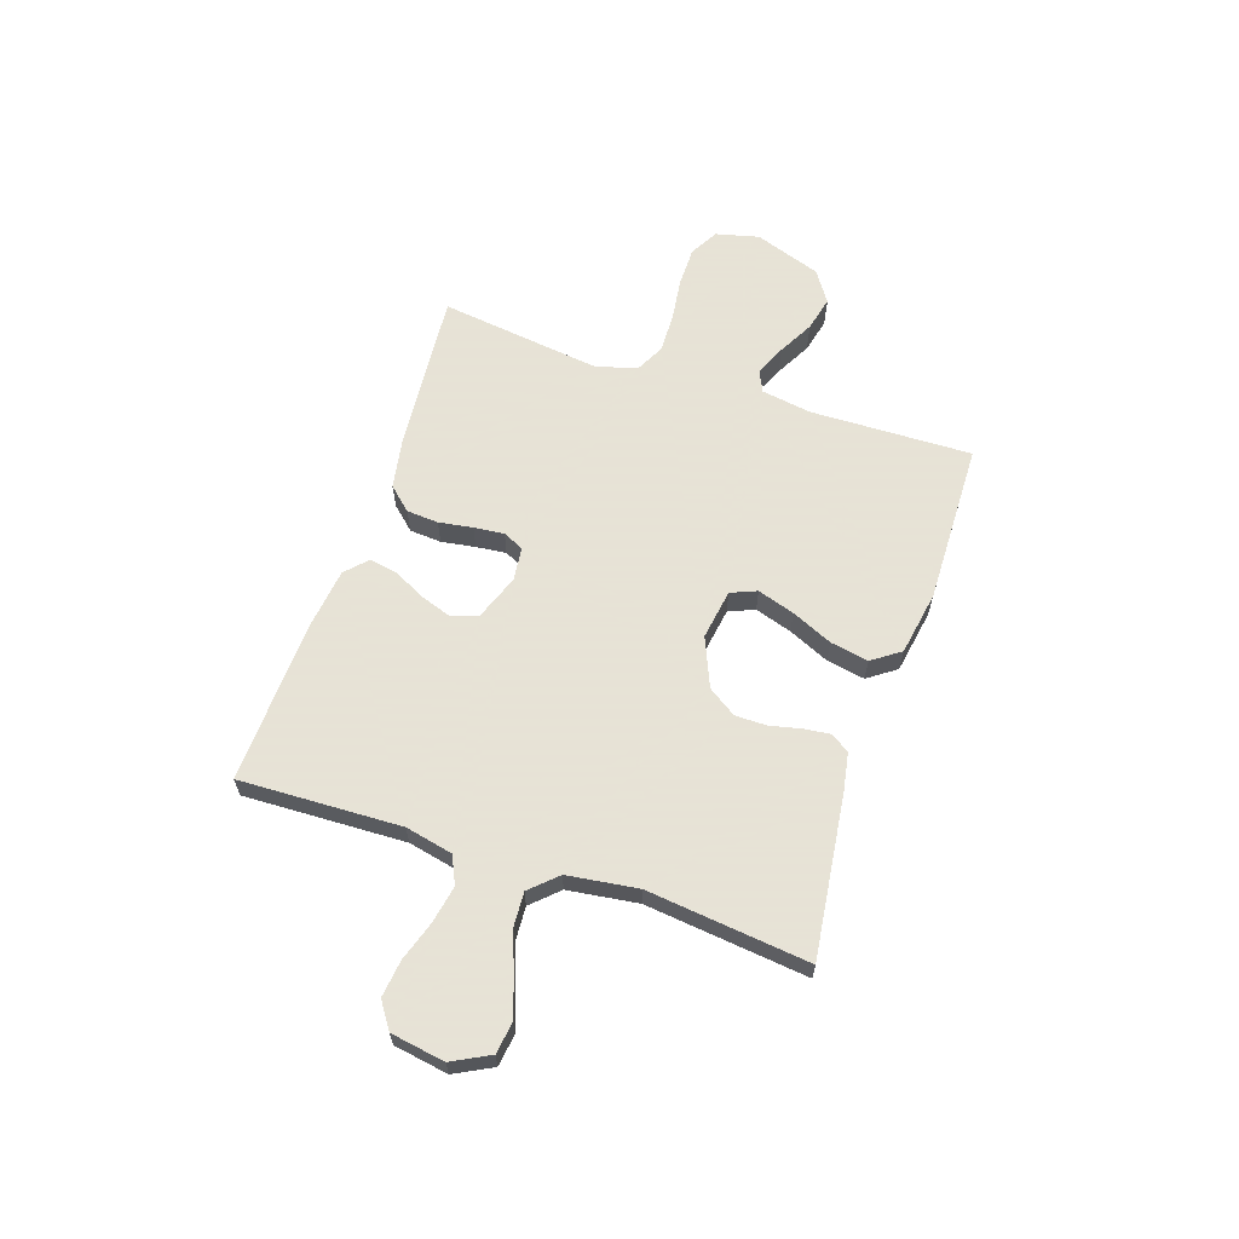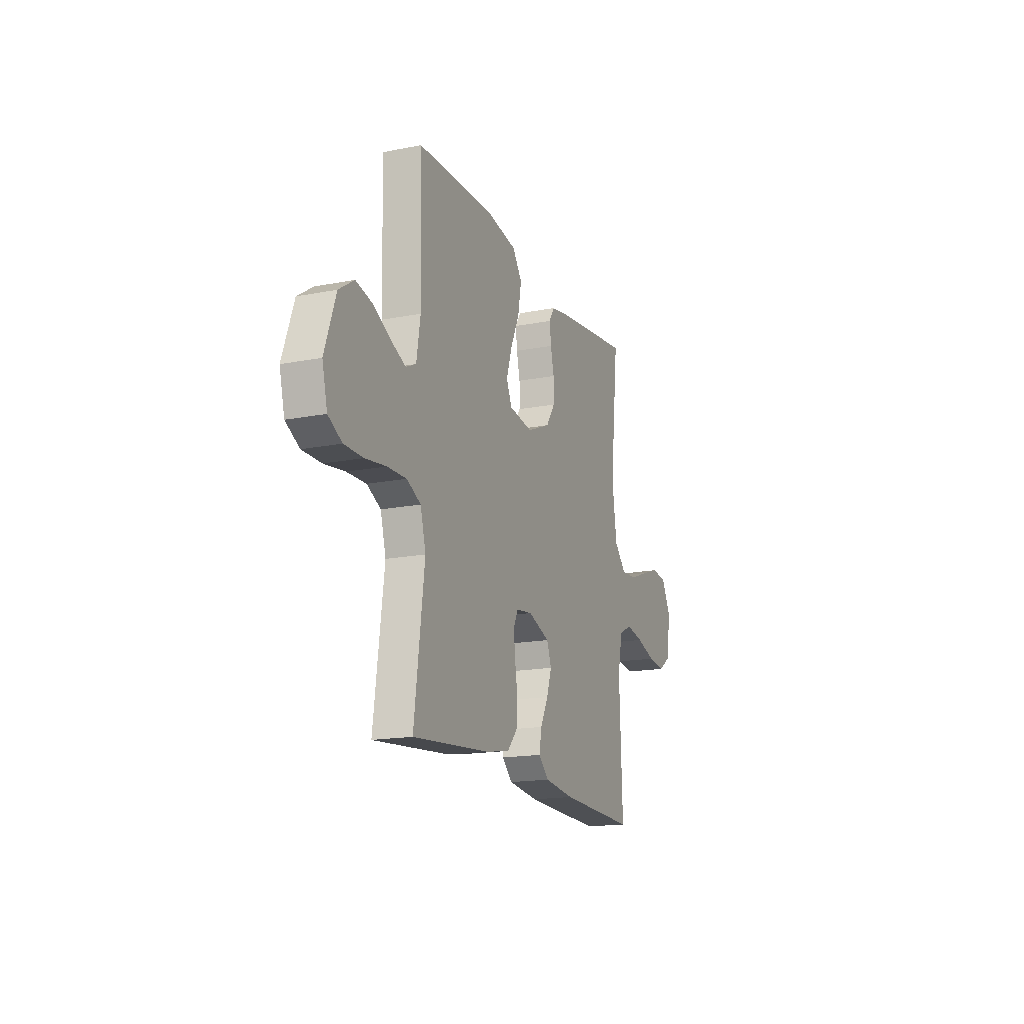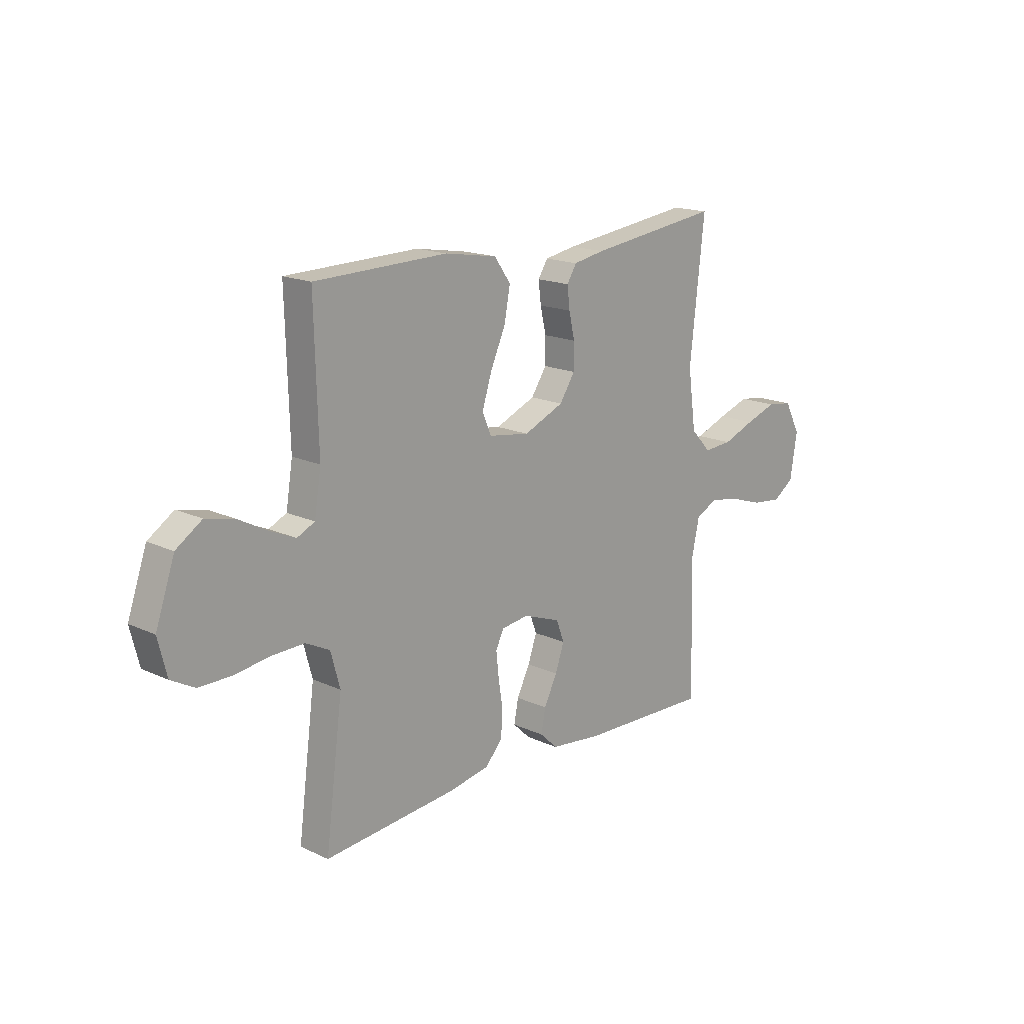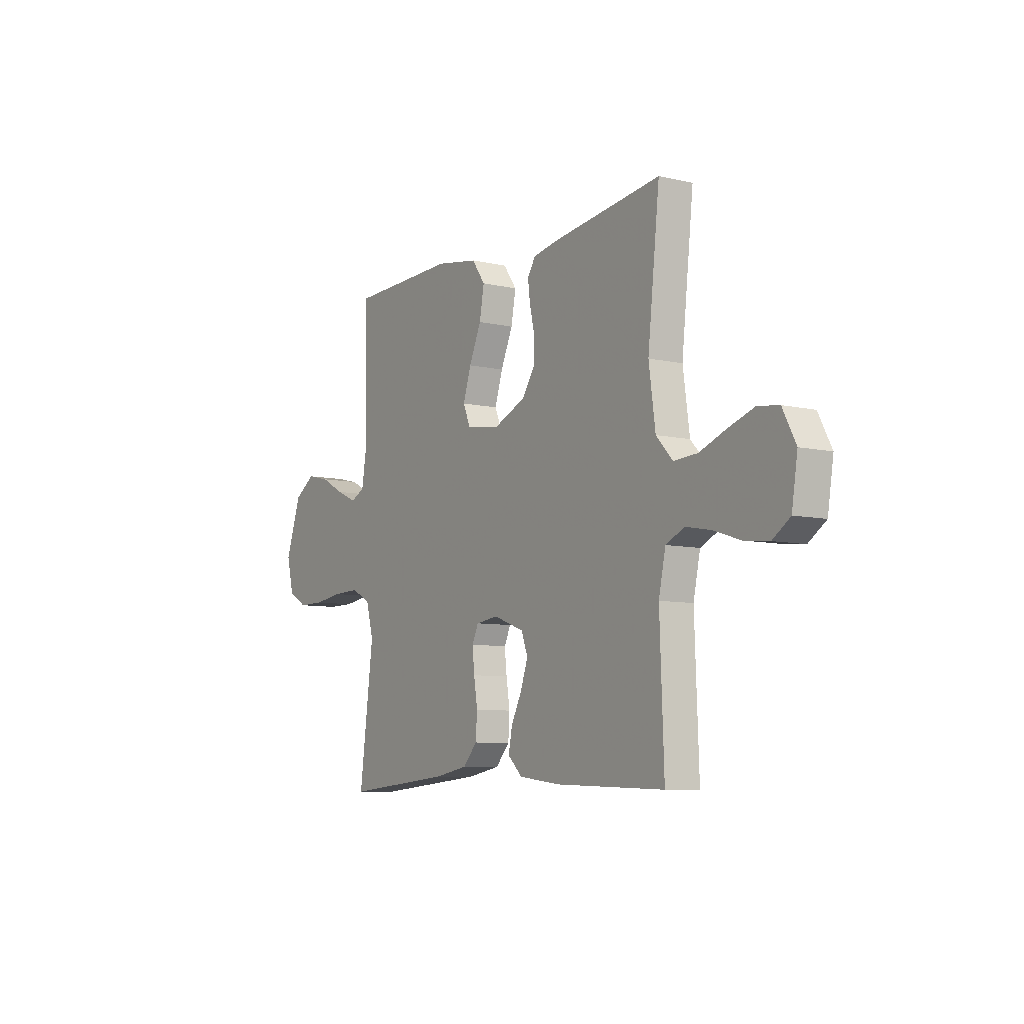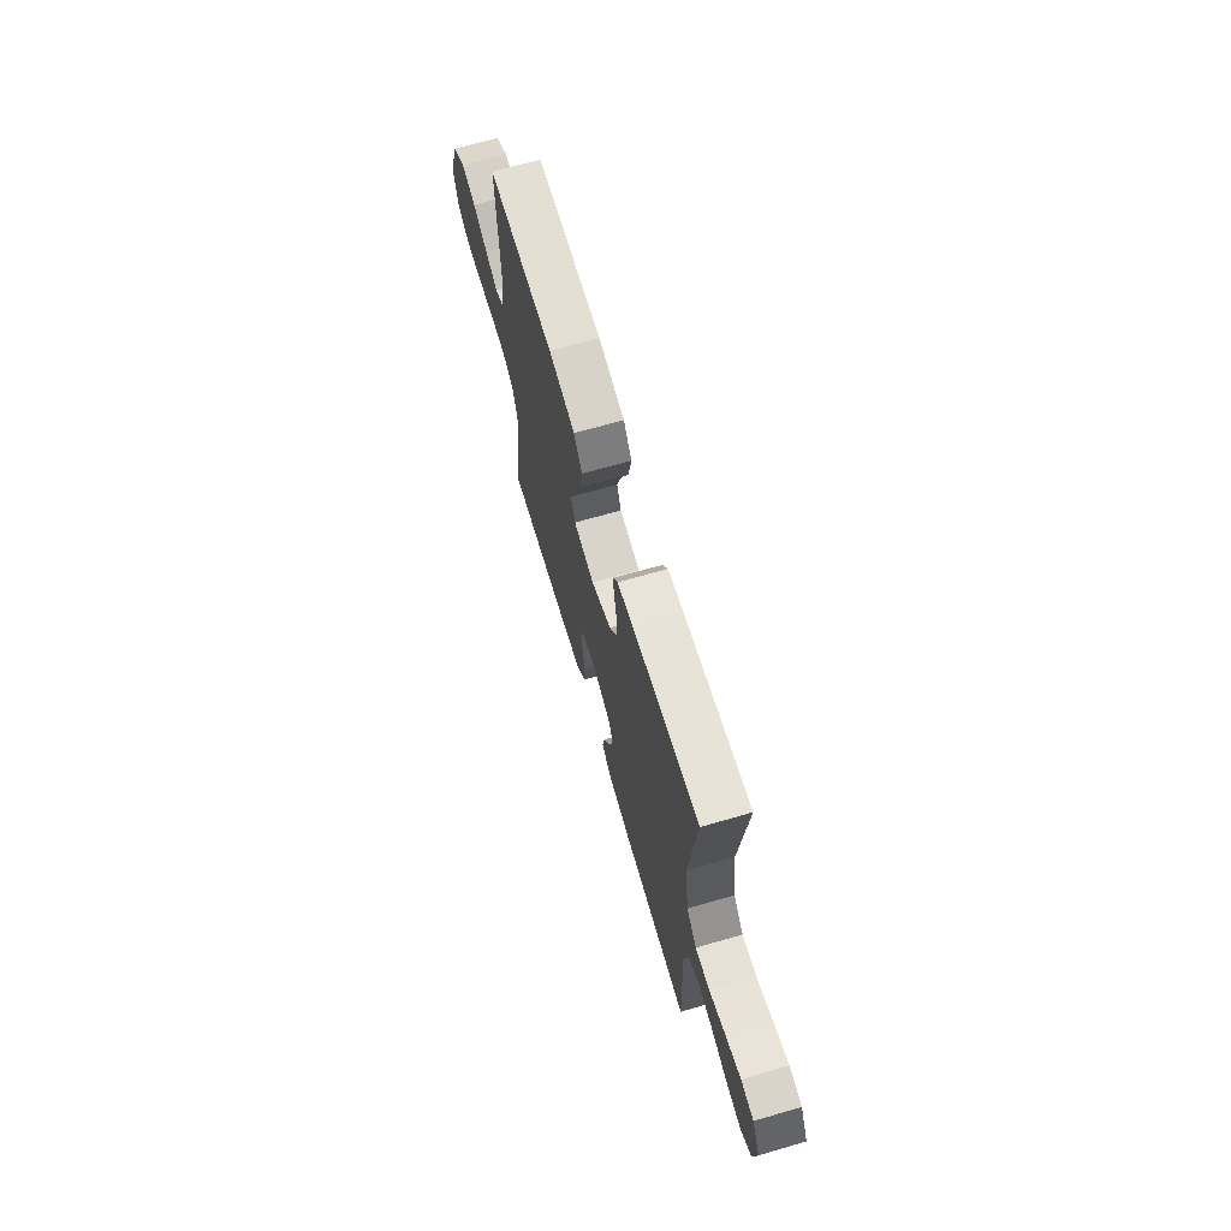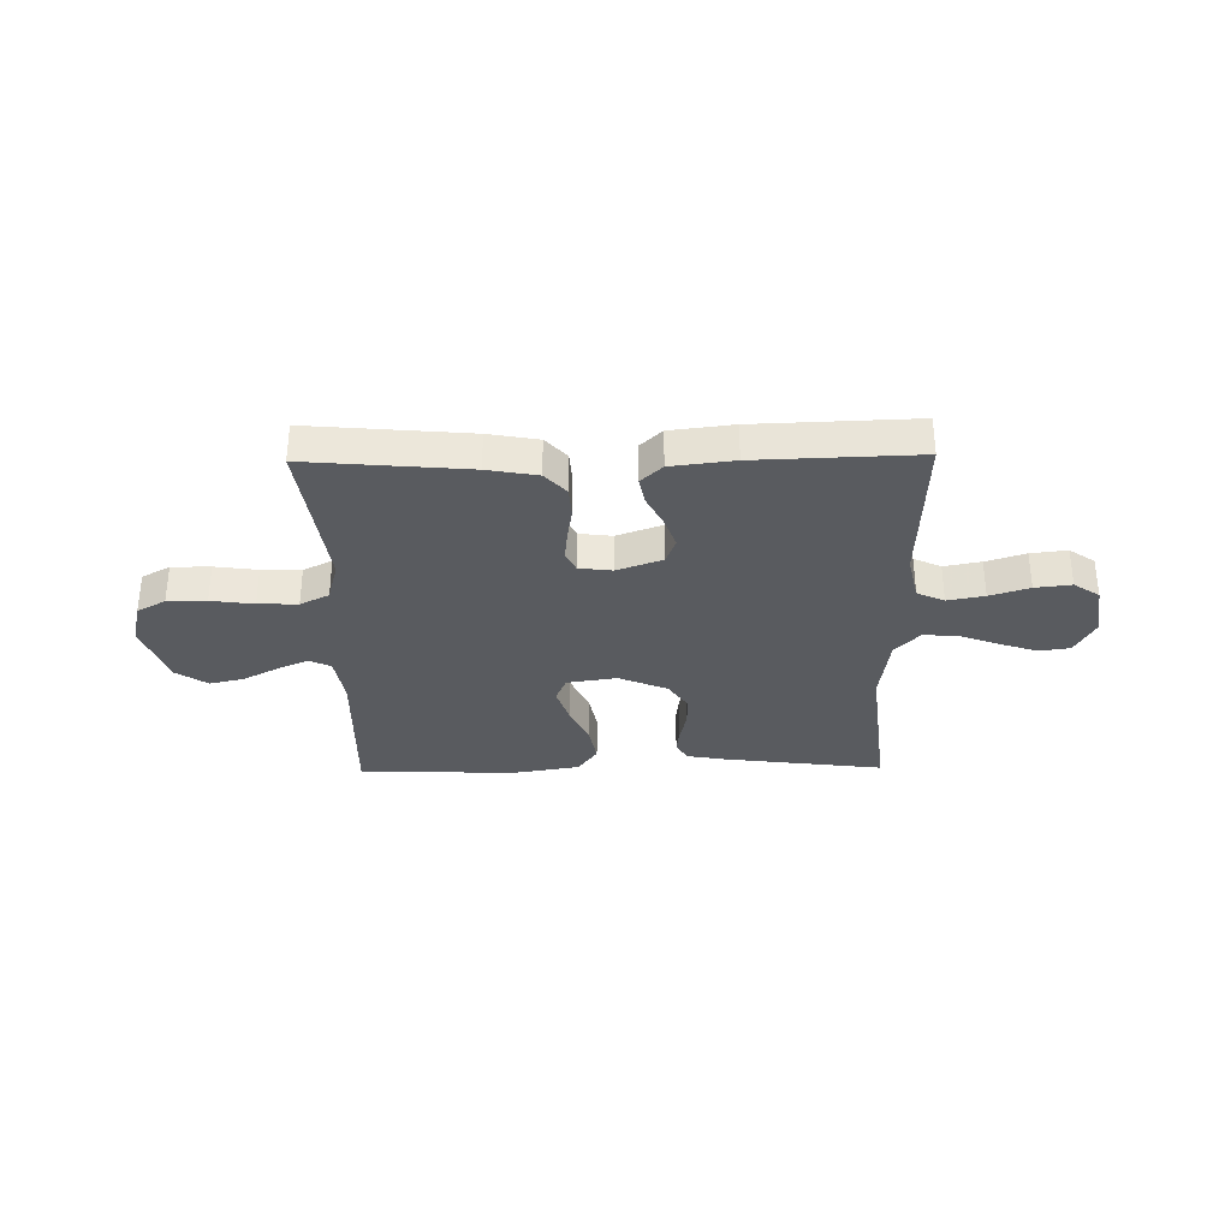
<metadata>
{"format":"obj","ext":"obj","renderer":"f3d","projection":"perspective","resolution":1024,"background":"white","views":[{"elev":62.8,"azim":-71.4,"up":"+Y"},{"elev":-16.8,"azim":111.7,"up":"+Z"},{"elev":16.9,"azim":133.1,"up":"+Z"},{"elev":-7.9,"azim":-122.7,"up":"+Z"},{"elev":67.7,"azim":-106.2,"up":"+Z"},{"elev":-32.7,"azim":-179.0,"up":"+Y"}]}
</metadata>
<code>
v -0.5 0.07 -0.5
v -0.489 0.07 -0.2
v -0.508 0.07 -0.112
v -0.559 0.07 -0.088
v -0.628 0.07 -0.101
v -0.702 0.07 -0.125
v -0.77 0.07 -0.133
v -0.818 0.07 -0.1
v -0.834 0.07 0
v -0.798 0.07 0.069
v -0.74 0.07 0.077
v -0.669 0.07 0.053
v -0.596 0.07 0.025
v -0.531 0.07 0.021
v -0.485 0.07 0.07
v -0.467 0.07 0.2
v -0.5 0.07 0.5
v -0.2 0.07 0.461
v -0.129 0.07 0.448
v -0.107 0.07 0.413
v -0.113 0.07 0.364
v -0.126 0.07 0.307
v -0.126 0.07 0.249
v -0.091 0.07 0.196
v 0 0.07 0.157
v 0.093 0.07 0.171
v 0.113 0.07 0.219
v 0.091 0.07 0.288
v 0.057 0.07 0.364
v 0.044 0.07 0.435
v 0.081 0.07 0.487
v 0.2 0.07 0.507
v 0.5 0.07 0.5
v 0.492 0.07 0.2
v 0.507 0.07 0.107
v 0.547 0.07 0.088
v 0.604 0.07 0.113
v 0.67 0.07 0.148
v 0.735 0.07 0.163
v 0.793 0.07 0.124
v 0.836 0.07 0
v 0.816 0.07 -0.08
v 0.763 0.07 -0.109
v 0.69 0.07 -0.109
v 0.61 0.07 -0.098
v 0.536 0.07 -0.096
v 0.482 0.07 -0.123
v 0.461 0.07 -0.2
v 0.5 0.07 -0.5
v 0.2 0.07 -0.473
v 0.107 0.07 -0.456
v 0.068 0.07 -0.413
v 0.064 0.07 -0.354
v 0.074 0.07 -0.291
v 0.08 0.07 -0.235
v 0.062 0.07 -0.197
v 0 0.07 -0.189
v -0.085 0.07 -0.22
v -0.103 0.07 -0.268
v -0.083 0.07 -0.326
v -0.053 0.07 -0.386
v -0.043 0.07 -0.438
v -0.083 0.07 -0.476
v -0.2 0.07 -0.49
v -0.5 0 -0.5
v -0.489 0 -0.2
v -0.508 0 -0.112
v -0.559 0 -0.088
v -0.628 0 -0.101
v -0.702 0 -0.125
v -0.77 0 -0.133
v -0.818 0 -0.1
v -0.834 0 0
v -0.798 0 0.069
v -0.74 0 0.077
v -0.669 0 0.053
v -0.596 0 0.025
v -0.531 0 0.021
v -0.485 0 0.07
v -0.467 0 0.2
v -0.5 0 0.5
v -0.2 0 0.461
v -0.129 0 0.448
v -0.107 0 0.413
v -0.113 0 0.364
v -0.126 0 0.307
v -0.126 0 0.249
v -0.091 0 0.196
v 0 0 0.157
v 0.093 0 0.171
v 0.113 0 0.219
v 0.091 0 0.288
v 0.057 0 0.364
v 0.044 0 0.435
v 0.081 0 0.487
v 0.2 0 0.507
v 0.5 0 0.5
v 0.492 0 0.2
v 0.507 0 0.107
v 0.547 0 0.088
v 0.604 0 0.113
v 0.67 0 0.148
v 0.735 0 0.163
v 0.793 0 0.124
v 0.836 0 0
v 0.816 0 -0.08
v 0.763 0 -0.109
v 0.69 0 -0.109
v 0.61 0 -0.098
v 0.536 0 -0.096
v 0.482 0 -0.123
v 0.461 0 -0.2
v 0.5 0 -0.5
v 0.2 0 -0.473
v 0.107 0 -0.456
v 0.068 0 -0.413
v 0.064 0 -0.354
v 0.074 0 -0.291
v 0.08 0 -0.235
v 0.062 0 -0.197
v 0 0 -0.189
v -0.085 0 -0.22
v -0.103 0 -0.268
v -0.083 0 -0.326
v -0.053 0 -0.386
v -0.043 0 -0.438
v -0.083 0 -0.476
v -0.2 0 -0.49
f 63 64 1 2
f 60 61 62 63
f 59 60 63 2
f 58 59 2 3
f 57 58 3 4
f 56 57 4
f 51 52 53 54
f 51 54 55
f 48 49 50 51
f 47 48 51 55
f 46 47 55 56
f 42 43 44 45
f 42 45 46
f 41 42 46
f 37 38 39 40
f 36 37 40 41
f 31 32 33 34
f 31 34 35
f 28 29 30 31
f 27 28 31 35
f 26 27 35 36
f 19 20 21 22
f 19 22 23
f 16 17 18 19
f 15 16 19 23
f 14 15 23 24
f 10 11 12 13
f 8 9 10 13
f 8 13 14
f 5 6 7 8
f 4 5 8 14
f 25 26 36 41
f 25 41 46 56
f 24 25 56
f 4 14 24 56
f 66 65 128 127
f 127 126 125 124
f 66 127 124 123
f 67 66 123 122
f 68 67 122 121
f 68 121 120
f 118 117 116 115
f 119 118 115
f 115 114 113 112
f 119 115 112 111
f 120 119 111 110
f 109 108 107 106
f 110 109 106
f 110 106 105
f 104 103 102 101
f 105 104 101 100
f 98 97 96 95
f 99 98 95
f 95 94 93 92
f 99 95 92 91
f 100 99 91 90
f 86 85 84 83
f 87 86 83
f 83 82 81 80
f 87 83 80 79
f 88 87 79 78
f 77 76 75 74
f 77 74 73 72
f 78 77 72
f 72 71 70 69
f 78 72 69 68
f 105 100 90 89
f 120 110 105 89
f 120 89 88
f 120 88 78 68
f 1 65 66 2
f 2 66 67 3
f 3 67 68 4
f 4 68 69 5
f 5 69 70 6
f 6 70 71 7
f 7 71 72 8
f 8 72 73 9
f 9 73 74 10
f 10 74 75 11
f 11 75 76 12
f 12 76 77 13
f 13 77 78 14
f 14 78 79 15
f 15 79 80 16
f 16 80 81 17
f 17 81 82 18
f 18 82 83 19
f 19 83 84 20
f 20 84 85 21
f 21 85 86 22
f 22 86 87 23
f 23 87 88 24
f 24 88 89 25
f 25 89 90 26
f 26 90 91 27
f 27 91 92 28
f 28 92 93 29
f 29 93 94 30
f 30 94 95 31
f 31 95 96 32
f 32 96 97 33
f 33 97 98 34
f 34 98 99 35
f 35 99 100 36
f 36 100 101 37
f 37 101 102 38
f 38 102 103 39
f 39 103 104 40
f 40 104 105 41
f 41 105 106 42
f 42 106 107 43
f 43 107 108 44
f 44 108 109 45
f 45 109 110 46
f 46 110 111 47
f 47 111 112 48
f 48 112 113 49
f 49 113 114 50
f 50 114 115 51
f 51 115 116 52
f 52 116 117 53
f 53 117 118 54
f 54 118 119 55
f 55 119 120 56
f 56 120 121 57
f 57 121 122 58
f 58 122 123 59
f 59 123 124 60
f 60 124 125 61
f 61 125 126 62
f 62 126 127 63
f 63 127 128 64
f 64 128 65 1

</code>
